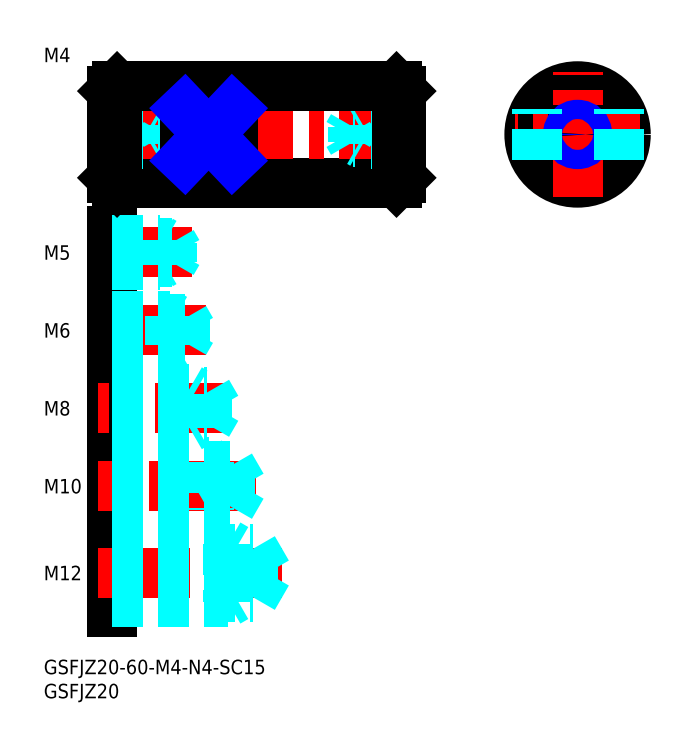
<metadata>
{"format":"dxf","ext":"dxf","renderer":"ezdxf+matplotlib","layout":"modelspace","background":"white","min_lineweight":24,"dpi":150}
</metadata>
<code>
0
SECTION
2
ENTITIES
0
INSERT
8
MSM_CONTINUOUS
2
*U25
10
0
20
0
30
0
0
INSERT
8
MSM_CONTINUOUS
2
*U26
10
0
20
0
30
0
0
LINE
8
MSM_CENTER
10
30.81
20
84.53
30
0
11
11.21
21
84.53
31
0
0
LINE
8
MSM_CENTER
10
33.63
20
68.36
30
0
11
11.21
21
68.36
31
0
0
LINE
8
MSM_CONTINUOUS
10
14.21
20
89.03
30
0
11
14.21
21
10
31
0
0
LINE
8
MSM_CENTER
10
38.88
20
52.19
30
0
11
11.21
21
52.19
31
0
0
LINE
8
MSM_CONTINUOUS
10
14.21
20
100
30
0
11
14.21
21
118
31
0
0
LINE
8
MSM_CONTINUOUS
10
15.21
20
99.03
30
0
11
73.21
21
99.03
31
0
0
LINE
8
MSM_CONTINUOUS
10
74.21
20
100
30
0
11
74.21
21
118
31
0
0
LINE
8
MSM_CENTER
10
77.21
20
109
30
0
11
11.21
21
109
31
0
0
LINE
8
MSM_CONTINUOUS
10
15.21
20
119
30
0
11
14.21
21
118
31
0
0
CIRCLE
8
MSM_CONTINUOUS
10
110.8
20
109
30
0
40
10
0
CIRCLE
8
MSM_CONTINUOUS
10
110.8
20
109
30
0
40
9
0
LINE
8
MSM_CENTER
10
110.8
20
96.03
30
0
11
110.8
21
122
31
0
0
LINE
8
MSM_CENTER
10
123.8
20
109
30
0
11
97.79
21
109
31
0
0
CIRCLE
8
MSM_CONTINUOUS
10
110.8
20
109
30
0
40
1.621
0
CIRCLE
8
MSM_NARROW
10
110.8
20
109
30
0
40
2
0
LINE
8
MSM_CENTER
10
44.13
20
36.02
30
0
11
11.21
21
36.02
31
0
0
LINE
8
MSM_DASHED
10
34.21
20
41.02
30
0
11
34.21
21
31.02
31
0
0
LINE
8
MSM_DASHED
10
14.21
20
41.02
30
0
11
34.21
21
41.02
31
0
0
LINE
8
MSM_DASHED
10
34.21
20
41.02
30
0
11
35.62
21
40.21
31
0
0
LINE
8
MSM_DASHED
10
14.21
20
31.02
30
0
11
34.21
21
31.02
31
0
0
LINE
8
MSM_DASHED
10
34.21
20
31.02
30
0
11
35.62
21
31.84
31
0
0
LINE
8
MSM_DASHED
10
38.71
20
31.84
30
0
11
38.71
21
40.21
31
0
0
LINE
8
MSM_DASHED
10
38.71
20
40.21
30
0
11
41.13
21
36.02
31
0
0
LINE
8
MSM_DASHED
10
38.71
20
31.84
30
0
11
41.13
21
36.02
31
0
0
LINE
8
MSM_DASHED
10
14.21
20
31.84
30
0
11
38.71
21
31.84
31
0
0
LINE
8
MSM_DASHED
10
14.21
20
40.21
30
0
11
38.71
21
40.21
31
0
0
LINE
8
MSM_DASHED
10
30.21
20
48.19
30
0
11
30.21
21
56.19
31
0
0
LINE
8
MSM_DASHED
10
14.21
20
48.19
30
0
11
30.21
21
48.19
31
0
0
LINE
8
MSM_DASHED
10
30.21
20
48.19
30
0
11
31.39
21
48.87
31
0
0
LINE
8
MSM_DASHED
10
14.21
20
56.19
30
0
11
30.21
21
56.19
31
0
0
LINE
8
MSM_DASHED
10
30.21
20
56.19
30
0
11
31.39
21
55.52
31
0
0
LINE
8
MSM_DASHED
10
33.96
20
48.87
30
0
11
33.96
21
55.52
31
0
0
LINE
8
MSM_DASHED
10
33.96
20
55.52
30
0
11
35.88
21
52.19
31
0
0
LINE
8
MSM_DASHED
10
33.96
20
48.87
30
0
11
35.88
21
52.19
31
0
0
LINE
8
MSM_DASHED
10
14.21
20
48.87
30
0
11
33.96
21
48.87
31
0
0
LINE
8
MSM_DASHED
10
14.21
20
55.52
30
0
11
33.96
21
55.52
31
0
0
LINE
8
MSM_DASHED
10
14.21
20
65.36
30
0
11
26.21
21
65.36
31
0
0
LINE
8
MSM_DASHED
10
14.21
20
71.36
30
0
11
26.21
21
71.36
31
0
0
LINE
8
MSM_DASHED
10
26.21
20
71.36
30
0
11
26.21
21
65.36
31
0
0
LINE
8
MSM_DASHED
10
26.21
20
71.36
30
0
11
27.15
21
70.82
31
0
0
LINE
8
MSM_DASHED
10
26.21
20
65.36
30
0
11
27.15
21
65.9
31
0
0
LINE
8
MSM_DASHED
10
29.21
20
65.9
30
0
11
29.21
21
70.82
31
0
0
LINE
8
MSM_DASHED
10
29.21
20
70.82
30
0
11
30.63
21
68.36
31
0
0
LINE
8
MSM_DASHED
10
29.21
20
65.9
30
0
11
30.63
21
68.36
31
0
0
LINE
8
MSM_DASHED
10
14.21
20
70.82
30
0
11
29.21
21
70.82
31
0
0
LINE
8
MSM_DASHED
10
14.21
20
65.9
30
0
11
29.21
21
65.9
31
0
0
LINE
8
MSM_DASHED
10
14.21
20
82.03
30
0
11
24.21
21
82.03
31
0
0
LINE
8
MSM_DASHED
10
14.21
20
87.03
30
0
11
24.21
21
87.03
31
0
0
LINE
8
MSM_DASHED
10
24.21
20
87.03
30
0
11
24.21
21
82.03
31
0
0
LINE
8
MSM_DASHED
10
24.21
20
87.03
30
0
11
24.96
21
86.59
31
0
0
LINE
8
MSM_DASHED
10
24.21
20
82.03
30
0
11
24.96
21
82.46
31
0
0
LINE
8
MSM_DASHED
10
26.61
20
82.46
30
0
11
26.61
21
86.59
31
0
0
LINE
8
MSM_DASHED
10
26.61
20
86.59
30
0
11
27.81
21
84.53
31
0
0
LINE
8
MSM_DASHED
10
26.61
20
82.46
30
0
11
27.81
21
84.53
31
0
0
LINE
8
MSM_DASHED
10
14.21
20
86.59
30
0
11
26.61
21
86.59
31
0
0
LINE
8
MSM_DASHED
10
14.21
20
82.46
30
0
11
26.61
21
82.46
31
0
0
LINE
8
MSM_DASHED
10
14.21
20
107
30
0
11
22.21
21
107
31
0
0
LINE
8
MSM_DASHED
10
14.21
20
111
30
0
11
22.21
21
111
31
0
0
LINE
8
MSM_DASHED
10
22.21
20
111
30
0
11
22.21
21
107
31
0
0
LINE
8
MSM_DASHED
10
22.21
20
111
30
0
11
22.87
21
110.6
31
0
0
LINE
8
MSM_DASHED
10
22.21
20
107
30
0
11
22.87
21
107.4
31
0
0
LINE
8
MSM_DASHED
10
24.31
20
107.4
30
0
11
24.31
21
110.6
31
0
0
LINE
8
MSM_DASHED
10
24.31
20
110.6
30
0
11
25.25
21
109
31
0
0
LINE
8
MSM_DASHED
10
24.31
20
107.4
30
0
11
25.25
21
109
31
0
0
LINE
8
MSM_DASHED
10
14.21
20
110.6
30
0
11
24.31
21
110.6
31
0
0
LINE
8
MSM_DASHED
10
14.21
20
107.4
30
0
11
24.31
21
107.4
31
0
0
LINE
8
MSM_DASHED
10
74.21
20
107
30
0
11
66.21
21
107
31
0
0
LINE
8
MSM_DASHED
10
74.21
20
111
30
0
11
66.21
21
111
31
0
0
LINE
8
MSM_DASHED
10
66.21
20
111
30
0
11
66.21
21
107
31
0
0
LINE
8
MSM_DASHED
10
66.21
20
111
30
0
11
65.56
21
110.6
31
0
0
LINE
8
MSM_DASHED
10
66.21
20
107
30
0
11
65.56
21
107.4
31
0
0
LINE
8
MSM_DASHED
10
64.11
20
107.4
30
0
11
64.11
21
110.6
31
0
0
LINE
8
MSM_DASHED
10
64.11
20
110.6
30
0
11
63.18
21
109
31
0
0
LINE
8
MSM_DASHED
10
64.11
20
107.4
30
0
11
63.18
21
109
31
0
0
LINE
8
MSM_DASHED
10
74.21
20
110.6
30
0
11
64.11
21
110.6
31
0
0
LINE
8
MSM_DASHED
10
74.21
20
107.4
30
0
11
64.11
21
107.4
31
0
0
TEXT
8
MSM_PART_NUMBER
10
8.9e-15
20
34.52
30
0
40
3
1
M10
0
TEXT
8
MSM_PART_NUMBER
10
1.95e-14
20
50.69
30
0
40
3
1
M8
0
TEXT
8
MSM_PART_NUMBER
10
1.42e-14
20
66.86
30
0
40
3
1
M6
0
TEXT
8
MSM_PART_NUMBER
10
1.95e-14
20
83.03
30
0
40
3
1
M5
0
LINE
8
MSM_CENTER
10
49.38
20
18
30
0
11
11.21
21
18
31
0
0
LINE
8
MSM_DASHED
10
38.21
20
24
30
0
11
38.21
21
12
31
0
0
LINE
8
MSM_DASHED
10
14.21
20
24
30
0
11
38.21
21
24
31
0
0
LINE
8
MSM_DASHED
10
38.21
20
24
30
0
11
39.85
21
23.05
31
0
0
LINE
8
MSM_DASHED
10
14.21
20
12
30
0
11
38.21
21
12
31
0
0
LINE
8
MSM_DASHED
10
38.21
20
12
30
0
11
39.85
21
12.95
31
0
0
LINE
8
MSM_DASHED
10
43.46
20
12.95
30
0
11
43.46
21
23.05
31
0
0
LINE
8
MSM_DASHED
10
43.46
20
23.05
30
0
11
46.38
21
18
31
0
0
LINE
8
MSM_DASHED
10
43.46
20
12.95
30
0
11
46.38
21
18
31
0
0
LINE
8
MSM_DASHED
10
14.21
20
23.05
30
0
11
43.46
21
23.05
31
0
0
LINE
8
MSM_DASHED
10
14.21
20
12.95
30
0
11
43.46
21
12.95
31
0
0
TEXT
8
MSM_PART_NUMBER
10
5.3e-15
20
16.5
30
0
40
3
1
M12
0
LINE
8
MSM_CONTINUOUS
10
15.21
20
119
30
0
11
73.21
21
119
31
0
0
TEXT
8
MSM_PART_NUMBER
10
3.6e-15
20
124
30
0
40
3
1
M4
0
LINE
8
MSM_CONTINUOUS
10
15.21
20
99.03
30
0
11
15.21
21
119
31
0
0
LINE
8
MSM_CONTINUOUS
10
15.21
20
99.03
30
0
11
14.21
21
100
31
0
0
LINE
8
MSM_CONTINUOUS
10
73.21
20
119
30
0
11
74.21
21
118
31
0
0
LINE
8
MSM_CONTINUOUS
10
73.21
20
99.03
30
0
11
74.21
21
100
31
0
0
LINE
8
MSM_CONTINUOUS
10
73.21
20
99.03
30
0
11
73.21
21
119
31
0
0
LINE
8
MSM_CONTINUOUS
10
29.21
20
103.8
30
0
11
29.21
21
114.3
31
0
0
LINE
8
MSM_CONTINUOUS
10
39.21
20
103.8
30
0
11
39.21
21
114.3
31
0
0
LINE
8
MSM_DASHED
10
119.3
20
103.8
30
0
11
119.3
21
114.3
31
0
0
LINE
8
MSM_DASHED
10
102.3
20
103.8
30
0
11
102.3
21
114.3
31
0
0
LINE
8
MSM_CONTINUOUS
10
39.21
20
114.3
30
0
11
29.21
21
114.3
31
0
0
LINE
8
MSM_CONTINUOUS
10
39.21
20
103.8
30
0
11
29.21
21
103.8
31
0
0
LINE
8
MSM_NARROW
10
29.21
20
114.3
30
0
11
39.21
21
103.8
31
0
0
LINE
8
MSM_NARROW
10
29.21
20
103.8
30
0
11
39.21
21
114.3
31
0
0
ENDSEC
0
EOF

</code>
